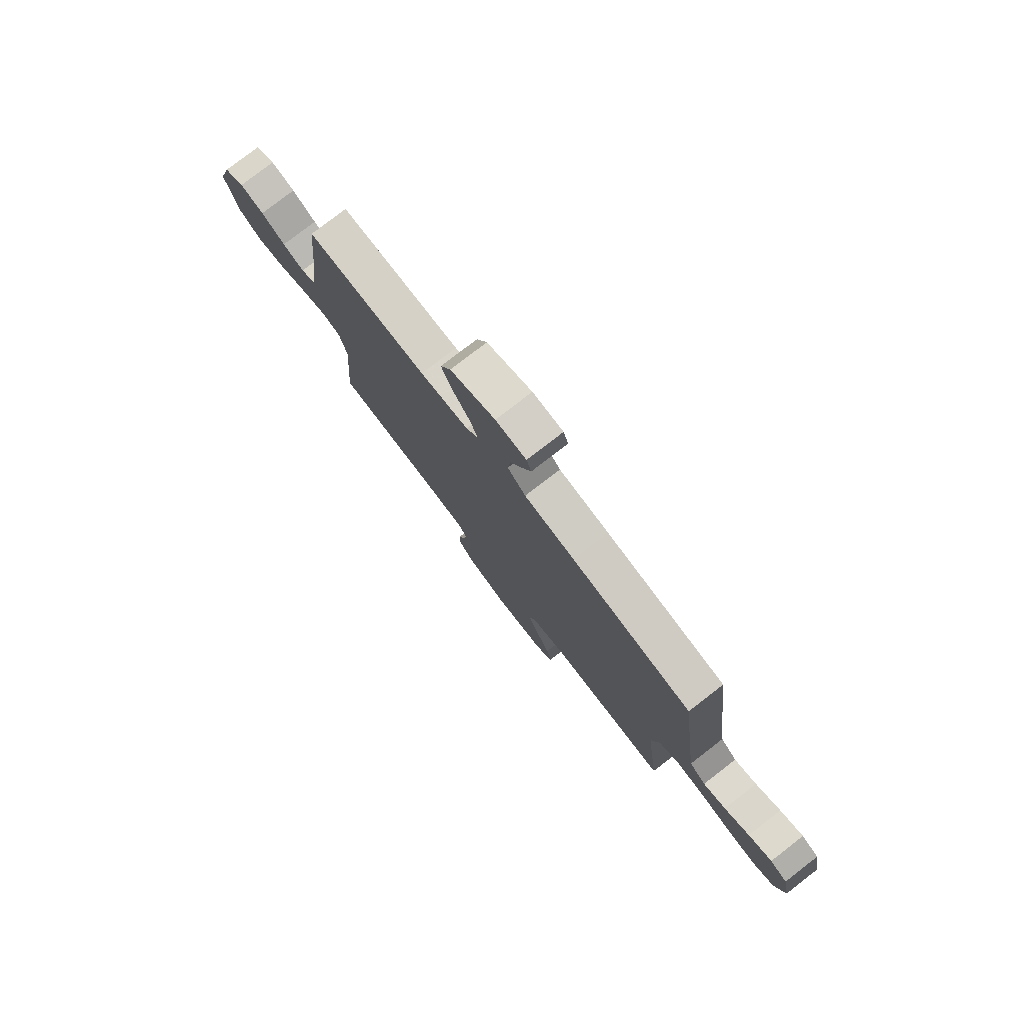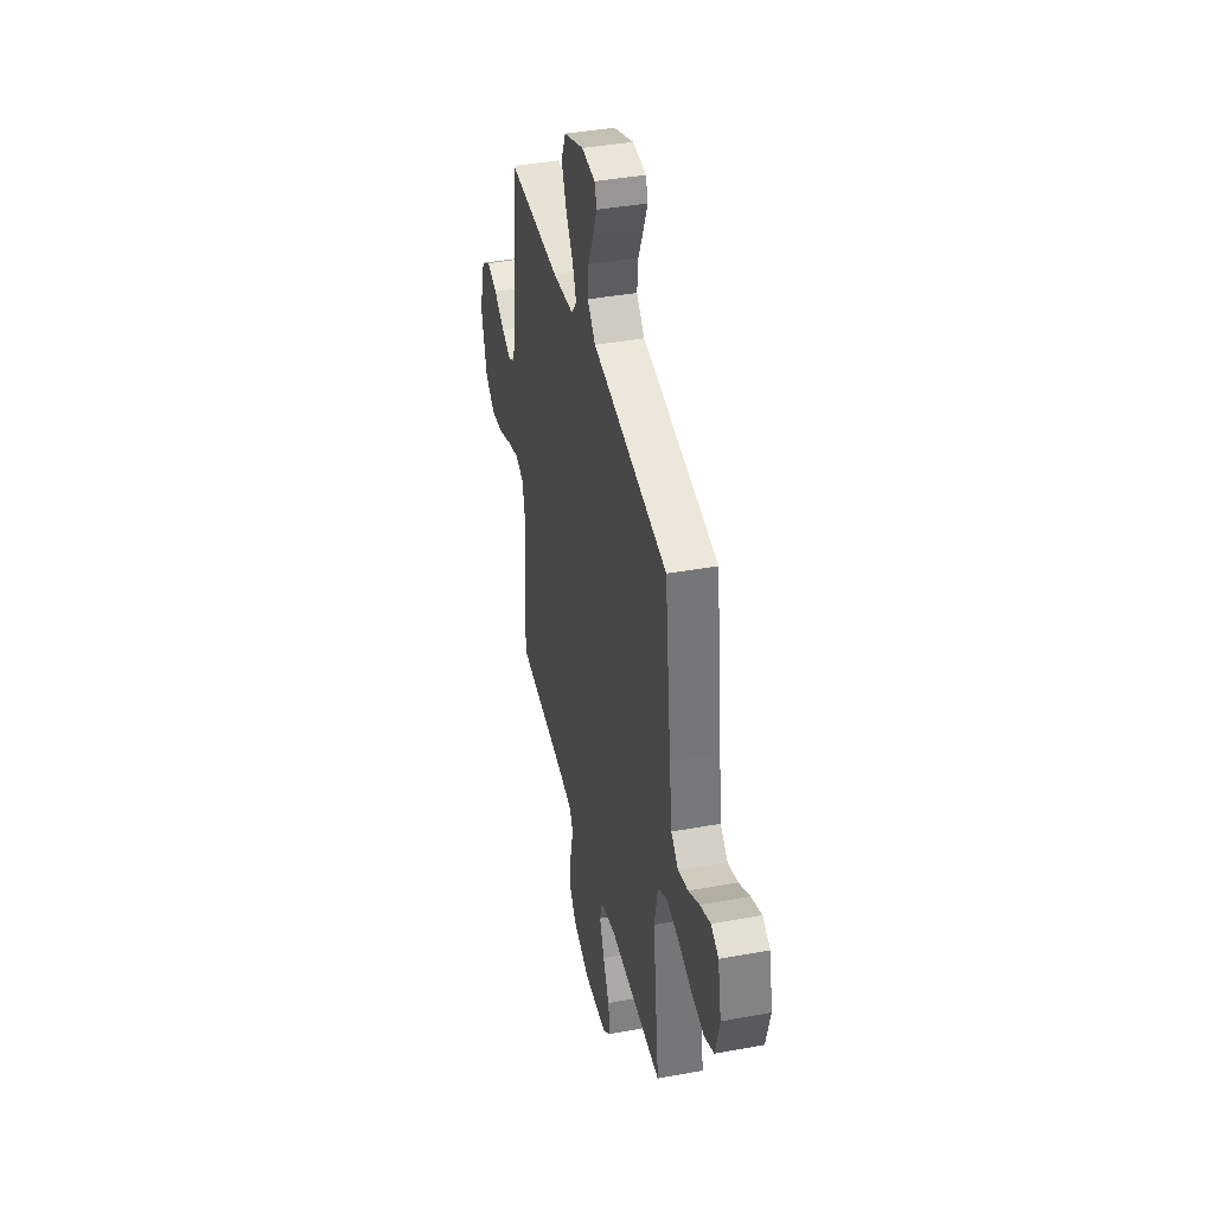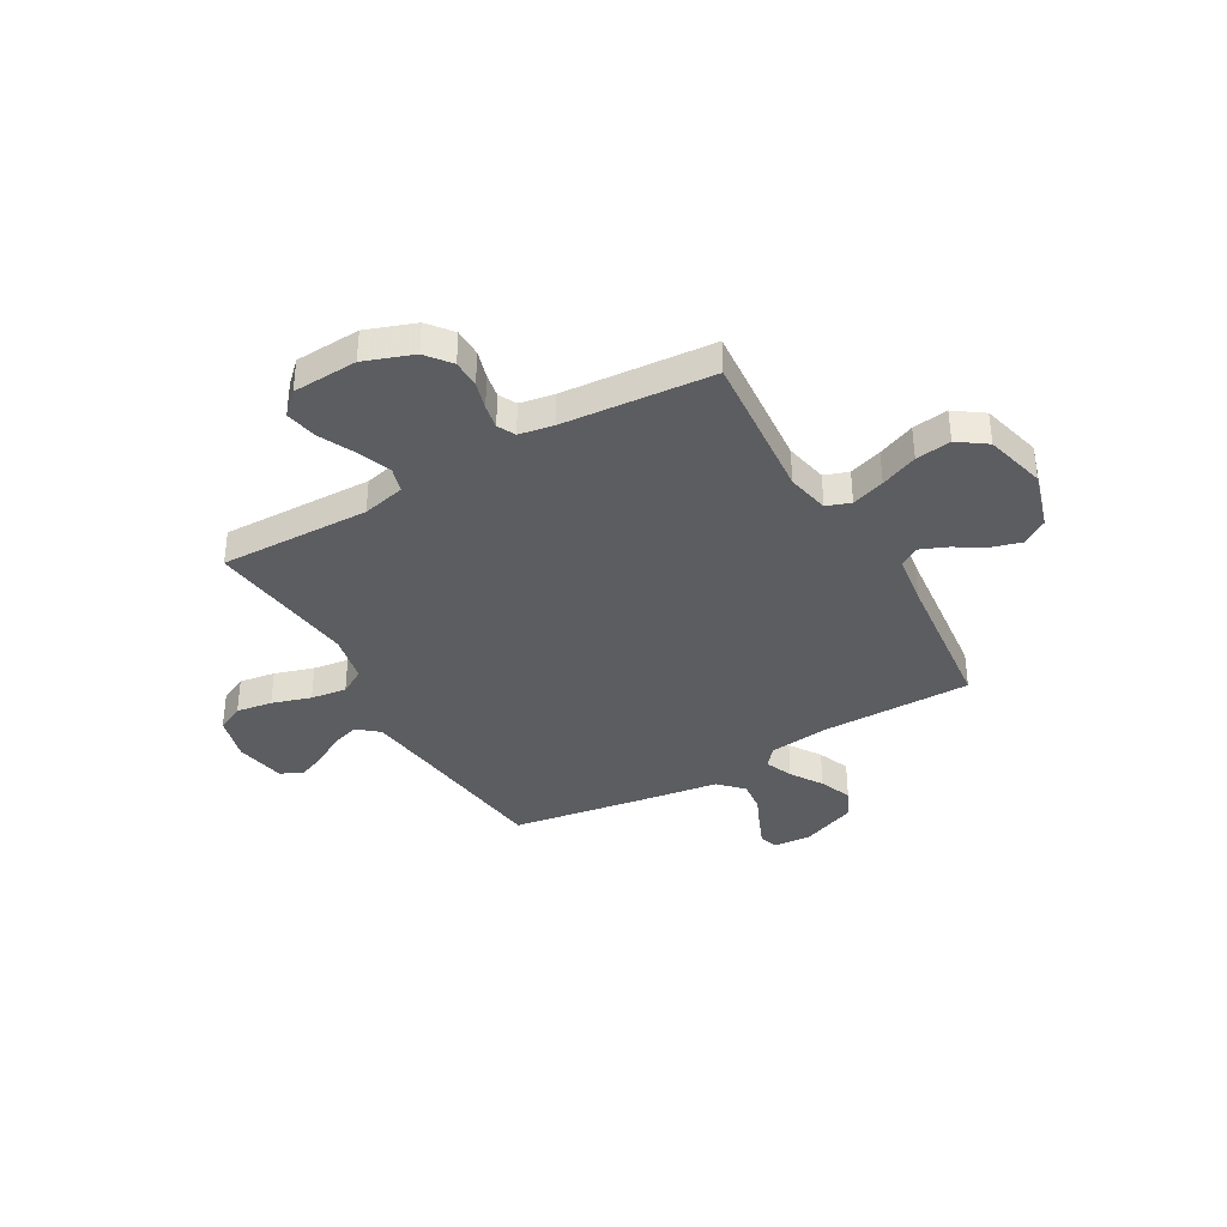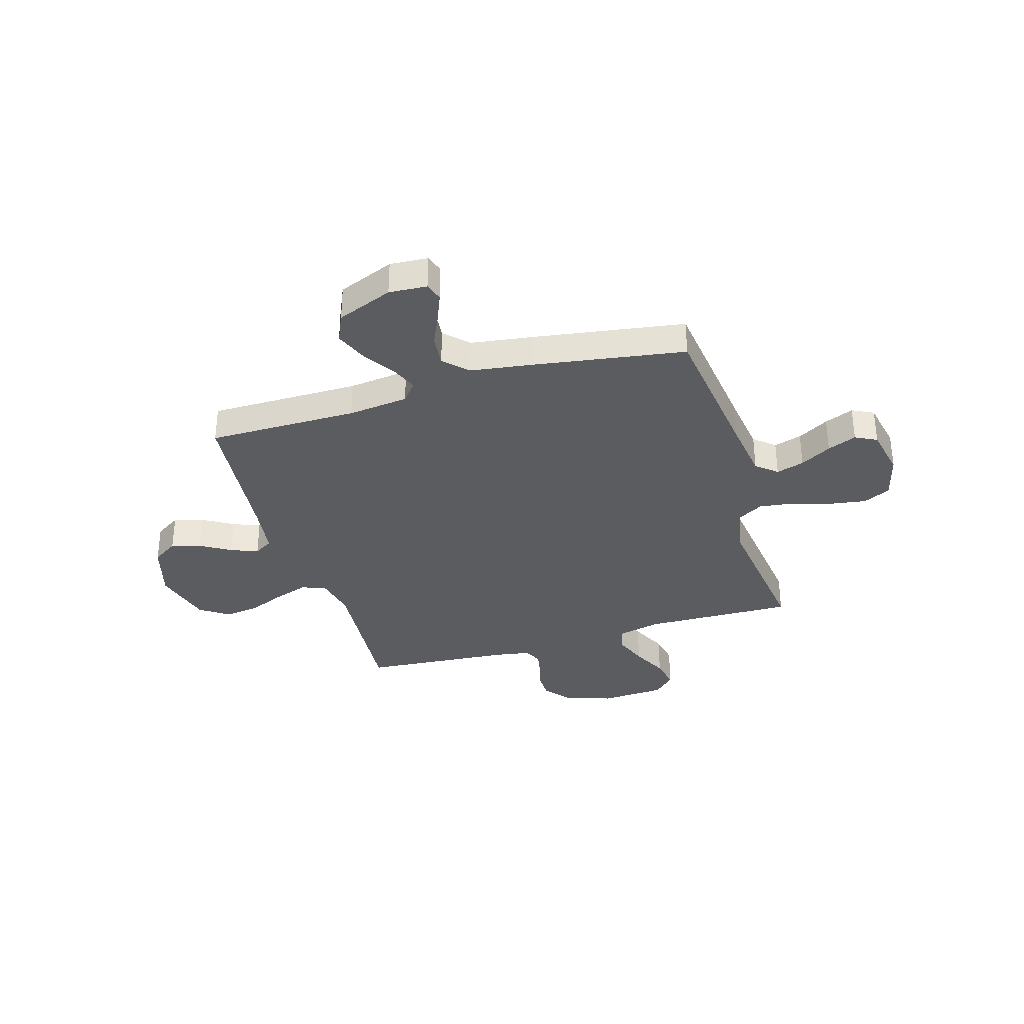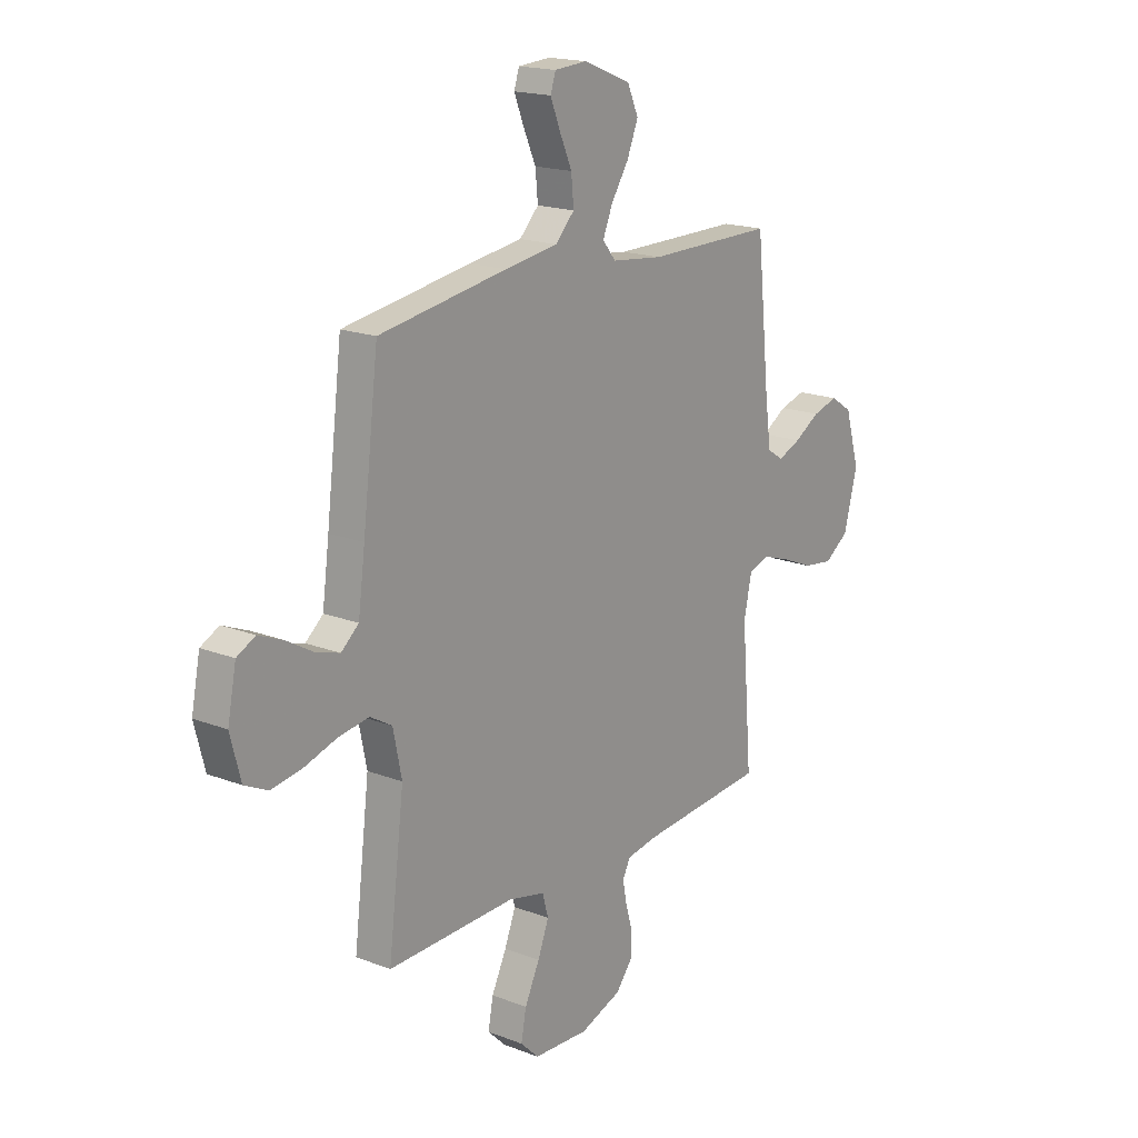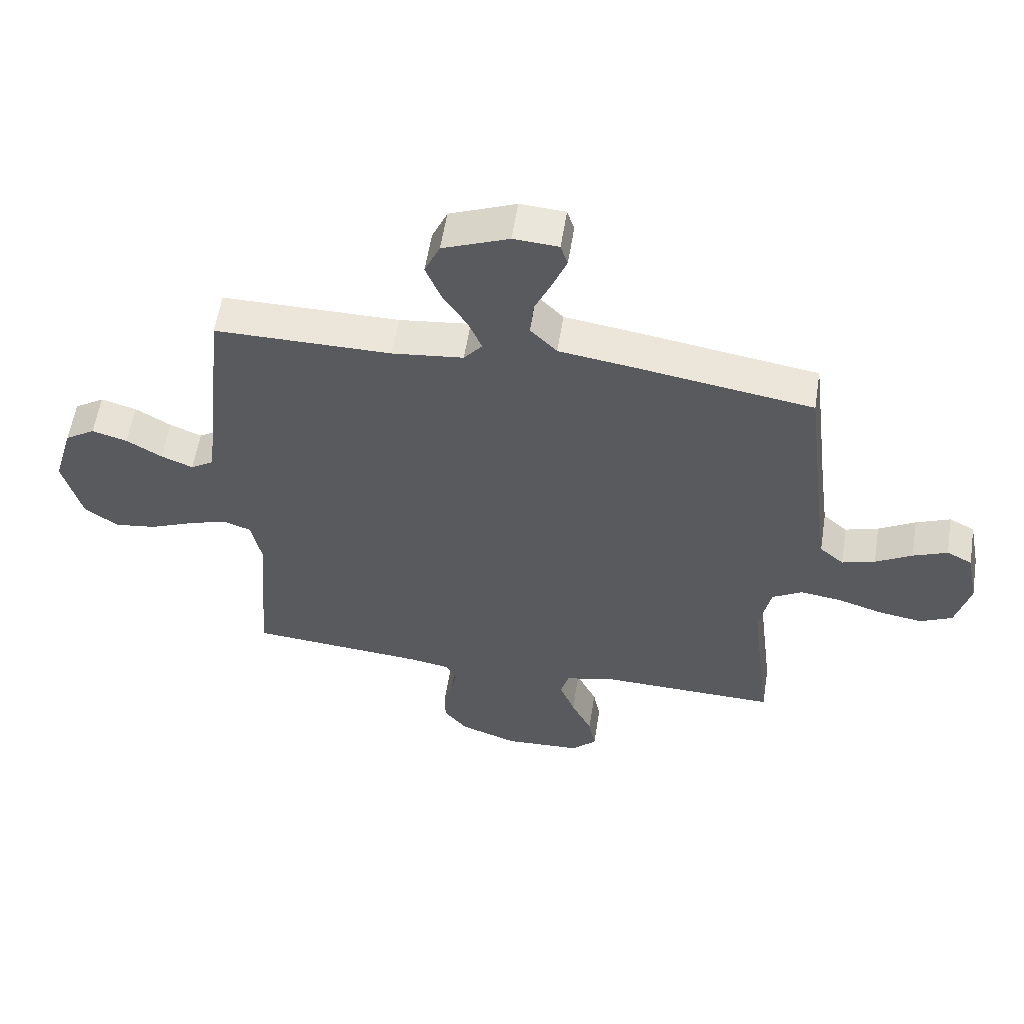
<metadata>
{"format":"obj","ext":"obj","renderer":"f3d","projection":"perspective","resolution":1024,"background":"white","views":[{"elev":78.7,"azim":52.3,"up":"+Z"},{"elev":40.8,"azim":77.3,"up":"+Z"},{"elev":-37.2,"azim":-150.3,"up":"+Y"},{"elev":-34.0,"azim":16.7,"up":"+Y"},{"elev":18.0,"azim":127.0,"up":"+Z"},{"elev":57.2,"azim":9.0,"up":"+Z"}]}
</metadata>
<code>
v -0.5 0.07 0.5
v -0.2 0.07 0.5
v -0.079 0.07 0.514
v -0.048 0.07 0.552
v -0.071 0.07 0.607
v -0.112 0.07 0.67
v -0.138 0.07 0.734
v -0.112 0.07 0.792
v 0 0.07 0.837
v 0.076 0.07 0.832
v 0.088 0.07 0.795
v 0.065 0.07 0.738
v 0.036 0.07 0.673
v 0.03 0.07 0.611
v 0.075 0.07 0.565
v 0.2 0.07 0.547
v 0.5 0.07 0.5
v 0.537 0.07 0.2
v 0.553 0.07 0.08
v 0.594 0.07 0.045
v 0.65 0.07 0.062
v 0.712 0.07 0.098
v 0.77 0.07 0.122
v 0.813 0.07 0.1
v 0.833 0.07 0
v 0.809 0.07 -0.092
v 0.755 0.07 -0.118
v 0.683 0.07 -0.107
v 0.605 0.07 -0.083
v 0.534 0.07 -0.073
v 0.483 0.07 -0.103
v 0.463 0.07 -0.2
v 0.5 0.07 -0.5
v 0.2 0.07 -0.493
v 0.114 0.07 -0.513
v 0.1 0.07 -0.563
v 0.126 0.07 -0.63
v 0.161 0.07 -0.702
v 0.173 0.07 -0.765
v 0.13 0.07 -0.807
v 0 0.07 -0.814
v -0.098 0.07 -0.779
v -0.137 0.07 -0.73
v -0.138 0.07 -0.674
v -0.122 0.07 -0.619
v -0.113 0.07 -0.571
v -0.131 0.07 -0.536
v -0.2 0.07 -0.524
v -0.5 0.07 -0.5
v -0.476 0.07 -0.2
v -0.494 0.07 -0.115
v -0.542 0.07 -0.098
v -0.608 0.07 -0.12
v -0.682 0.07 -0.151
v -0.753 0.07 -0.161
v -0.81 0.07 -0.121
v -0.842 0.07 0
v -0.808 0.07 0.116
v -0.757 0.07 0.149
v -0.697 0.07 0.132
v -0.637 0.07 0.096
v -0.583 0.07 0.074
v -0.545 0.07 0.098
v -0.531 0.07 0.2
v -0.5 0 0.5
v -0.2 0 0.5
v -0.079 0 0.514
v -0.048 0 0.552
v -0.071 0 0.607
v -0.112 0 0.67
v -0.138 0 0.734
v -0.112 0 0.792
v 0 0 0.837
v 0.076 0 0.832
v 0.088 0 0.795
v 0.065 0 0.738
v 0.036 0 0.673
v 0.03 0 0.611
v 0.075 0 0.565
v 0.2 0 0.547
v 0.5 0 0.5
v 0.537 0 0.2
v 0.553 0 0.08
v 0.594 0 0.045
v 0.65 0 0.062
v 0.712 0 0.098
v 0.77 0 0.122
v 0.813 0 0.1
v 0.833 0 0
v 0.809 0 -0.092
v 0.755 0 -0.118
v 0.683 0 -0.107
v 0.605 0 -0.083
v 0.534 0 -0.073
v 0.483 0 -0.103
v 0.463 0 -0.2
v 0.5 0 -0.5
v 0.2 0 -0.493
v 0.114 0 -0.513
v 0.1 0 -0.563
v 0.126 0 -0.63
v 0.161 0 -0.702
v 0.173 0 -0.765
v 0.13 0 -0.807
v 0 0 -0.814
v -0.098 0 -0.779
v -0.137 0 -0.73
v -0.138 0 -0.674
v -0.122 0 -0.619
v -0.113 0 -0.571
v -0.131 0 -0.536
v -0.2 0 -0.524
v -0.5 0 -0.5
v -0.476 0 -0.2
v -0.494 0 -0.115
v -0.542 0 -0.098
v -0.608 0 -0.12
v -0.682 0 -0.151
v -0.753 0 -0.161
v -0.81 0 -0.121
v -0.842 0 0
v -0.808 0 0.116
v -0.757 0 0.149
v -0.697 0 0.132
v -0.637 0 0.096
v -0.583 0 0.074
v -0.545 0 0.098
v -0.531 0 0.2
f 58 59 60 61
f 58 61 62
f 57 58 62
f 56 57 62
f 53 54 55 56
f 52 53 56 62
f 51 52 62 63
f 48 49 50
f 47 48 50 51
f 42 43 44 45
f 42 45 46
f 41 42 46
f 40 41 46
f 37 38 39 40
f 36 37 40 46
f 35 36 46 47
f 32 33 34
f 31 32 34 35
f 26 27 28 29
f 26 29 30
f 25 26 30
f 24 25 30
f 21 22 23 24
f 20 21 24 30
f 19 20 30 31
f 15 16 17 18
f 15 18 19 31
f 10 11 12 13
f 8 9 10 13
f 8 13 14
f 5 6 7 8
f 4 5 8 14
f 3 4 14 15
f 64 1 2
f 64 2 3
f 47 51 63 64
f 31 35 47 64
f 3 15 31 64
f 125 124 123 122
f 126 125 122
f 126 122 121
f 126 121 120
f 120 119 118 117
f 126 120 117 116
f 127 126 116 115
f 114 113 112
f 115 114 112 111
f 109 108 107 106
f 110 109 106
f 110 106 105
f 110 105 104
f 104 103 102 101
f 110 104 101 100
f 111 110 100 99
f 98 97 96
f 99 98 96 95
f 93 92 91 90
f 94 93 90
f 94 90 89
f 94 89 88
f 88 87 86 85
f 94 88 85 84
f 95 94 84 83
f 82 81 80 79
f 95 83 82 79
f 77 76 75 74
f 77 74 73 72
f 78 77 72
f 72 71 70 69
f 78 72 69 68
f 79 78 68 67
f 66 65 128
f 67 66 128
f 128 127 115 111
f 128 111 99 95
f 128 95 79 67
f 1 65 66 2
f 2 66 67 3
f 3 67 68 4
f 4 68 69 5
f 5 69 70 6
f 6 70 71 7
f 7 71 72 8
f 8 72 73 9
f 9 73 74 10
f 10 74 75 11
f 11 75 76 12
f 12 76 77 13
f 13 77 78 14
f 14 78 79 15
f 15 79 80 16
f 16 80 81 17
f 17 81 82 18
f 18 82 83 19
f 19 83 84 20
f 20 84 85 21
f 21 85 86 22
f 22 86 87 23
f 23 87 88 24
f 24 88 89 25
f 25 89 90 26
f 26 90 91 27
f 27 91 92 28
f 28 92 93 29
f 29 93 94 30
f 30 94 95 31
f 31 95 96 32
f 32 96 97 33
f 33 97 98 34
f 34 98 99 35
f 35 99 100 36
f 36 100 101 37
f 37 101 102 38
f 38 102 103 39
f 39 103 104 40
f 40 104 105 41
f 41 105 106 42
f 42 106 107 43
f 43 107 108 44
f 44 108 109 45
f 45 109 110 46
f 46 110 111 47
f 47 111 112 48
f 48 112 113 49
f 49 113 114 50
f 50 114 115 51
f 51 115 116 52
f 52 116 117 53
f 53 117 118 54
f 54 118 119 55
f 55 119 120 56
f 56 120 121 57
f 57 121 122 58
f 58 122 123 59
f 59 123 124 60
f 60 124 125 61
f 61 125 126 62
f 62 126 127 63
f 63 127 128 64
f 64 128 65 1

</code>
